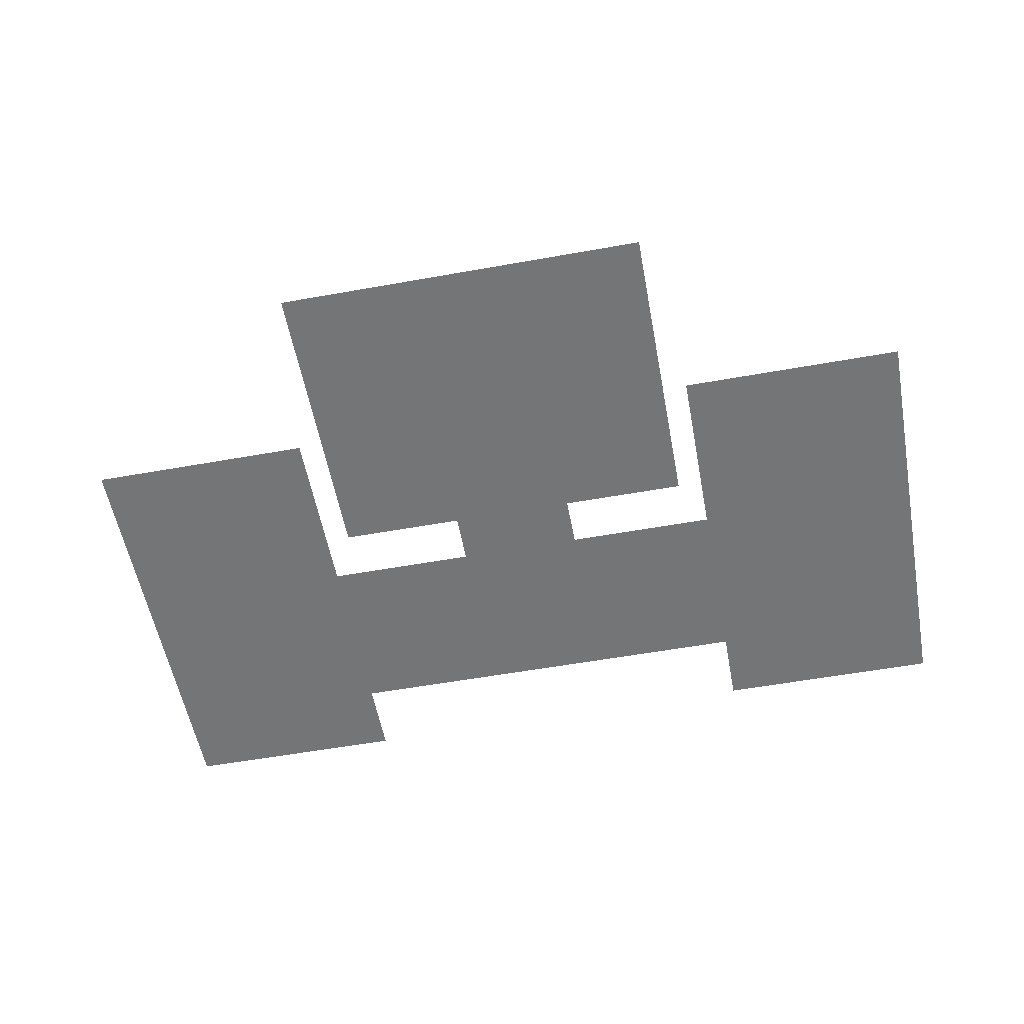
<metadata>
{"format":"obj","ext":"obj","renderer":"f3d","projection":"perspective","resolution":1024,"background":"white","views":[{"elev":-56.4,"azim":10.6,"up":"+Z"}]}
</metadata>
<code>
v -560 -16 0
v -576 -16 0
v -576 0 0
v -560 0 0
v -544 -16 0
v -544 0 0
v -528 -16 0
v -528 0 0
v -512 -16 0
v -512 0 0
v -496 -16 0
v -496 0 0
v -480 -16 0
v -480 0 0
v -464 -16 0
v -464 0 0
v -448 -16 0
v -448 0 0
v -432 -16 0
v -432 0 0
v -144 -16 0
v -160 -16 0
v -160 0 0
v -144 0 0
v -128 -16 0
v -128 0 0
v -112 -16 0
v -112 0 0
v -96 -16 0
v -96 0 0
v -80 -16 0
v -80 0 0
v -64 -16 0
v -64 0 0
v -48 -16 0
v -48 0 0
v -32 -16 0
v -32 0 0
v -16 -16 0
v -16 0 0
v -560 -32 0
v -576 -32 0
v -544 -32 0
v -528 -32 0
v -512 -32 0
v -496 -32 0
v -480 -32 0
v -464 -32 0
v -448 -32 0
v -432 -32 0
v -144 -32 0
v -160 -32 0
v -128 -32 0
v -112 -32 0
v -96 -32 0
v -80 -32 0
v -64 -32 0
v -48 -32 0
v -32 -32 0
v -16 -32 0
v -560 -48 0
v -576 -48 0
v -544 -48 0
v -528 -48 0
v -512 -48 0
v -496 -48 0
v -480 -48 0
v -464 -48 0
v -448 -48 0
v -432 -48 0
v -144 -48 0
v -160 -48 0
v -128 -48 0
v -112 -48 0
v -96 -48 0
v -80 -48 0
v -64 -48 0
v -48 -48 0
v -32 -48 0
v -16 -48 0
v -560 -64 0
v -576 -64 0
v -544 -64 0
v -528 -64 0
v -512 -64 0
v -496 -64 0
v -480 -64 0
v -464 -64 0
v -448 -64 0
v -432 -64 0
v -416 -64 0
v -416 -48 0
v -400 -64 0
v -400 -48 0
v -384 -64 0
v -384 -48 0
v -368 -64 0
v -368 -48 0
v -352 -64 0
v -352 -48 0
v -336 -64 0
v -336 -48 0
v -320 -64 0
v -320 -48 0
v -304 -64 0
v -304 -48 0
v -288 -64 0
v -288 -48 0
v -272 -64 0
v -272 -48 0
v -256 -64 0
v -256 -48 0
v -240 -64 0
v -240 -48 0
v -224 -64 0
v -224 -48 0
v -208 -64 0
v -208 -48 0
v -192 -64 0
v -192 -48 0
v -176 -64 0
v -176 -48 0
v -160 -64 0
v -144 -64 0
v -128 -64 0
v -112 -64 0
v -96 -64 0
v -80 -64 0
v -64 -64 0
v -48 -64 0
v -32 -64 0
v -16 -64 0
v -560 -80 0
v -576 -80 0
v -544 -80 0
v -528 -80 0
v -512 -80 0
v -496 -80 0
v -480 -80 0
v -464 -80 0
v -448 -80 0
v -432 -80 0
v -416 -80 0
v -400 -80 0
v -384 -80 0
v -368 -80 0
v -352 -80 0
v -336 -80 0
v -320 -80 0
v -304 -80 0
v -288 -80 0
v -272 -80 0
v -256 -80 0
v -240 -80 0
v -224 -80 0
v -208 -80 0
v -192 -80 0
v -176 -80 0
v -160 -80 0
v -144 -80 0
v -128 -80 0
v -112 -80 0
v -96 -80 0
v -80 -80 0
v -64 -80 0
v -48 -80 0
v -32 -80 0
v -16 -80 0
v -560 -96 0
v -576 -96 0
v -544 -96 0
v -528 -96 0
v -512 -96 0
v -496 -96 0
v -480 -96 0
v -464 -96 0
v -448 -96 0
v -432 -96 0
v -416 -96 0
v -400 -96 0
v -384 -96 0
v -368 -96 0
v -352 -96 0
v -336 -96 0
v -320 -96 0
v -304 -96 0
v -288 -96 0
v -272 -96 0
v -256 -96 0
v -240 -96 0
v -224 -96 0
v -208 -96 0
v -192 -96 0
v -176 -96 0
v -160 -96 0
v -144 -96 0
v -128 -96 0
v -112 -96 0
v -96 -96 0
v -80 -96 0
v -64 -96 0
v -48 -96 0
v -32 -96 0
v -16 -96 0
v -560 -112 0
v -576 -112 0
v -544 -112 0
v -528 -112 0
v -512 -112 0
v -496 -112 0
v -480 -112 0
v -464 -112 0
v -448 -112 0
v -432 -112 0
v -416 -112 0
v -400 -112 0
v -384 -112 0
v -368 -112 0
v -352 -112 0
v -336 -112 0
v -320 -112 0
v -304 -112 0
v -288 -112 0
v -272 -112 0
v -256 -112 0
v -240 -112 0
v -224 -112 0
v -208 -112 0
v -192 -112 0
v -176 -112 0
v -160 -112 0
v -144 -112 0
v -128 -112 0
v -112 -112 0
v -96 -112 0
v -80 -112 0
v -64 -112 0
v -48 -112 0
v -32 -112 0
v -16 -112 0
v -560 -128 0
v -576 -128 0
v -544 -128 0
v -528 -128 0
v -512 -128 0
v -496 -128 0
v -480 -128 0
v -464 -128 0
v -448 -128 0
v -432 -128 0
v -416 -128 0
v -400 -128 0
v -384 -128 0
v -368 -128 0
v -352 -128 0
v -336 -128 0
v -320 -128 0
v -304 -128 0
v -288 -128 0
v -272 -128 0
v -256 -128 0
v -240 -128 0
v -224 -128 0
v -208 -128 0
v -192 -128 0
v -176 -128 0
v -160 -128 0
v -144 -128 0
v -128 -128 0
v -112 -128 0
v -96 -128 0
v -80 -128 0
v -64 -128 0
v -48 -128 0
v -32 -128 0
v -16 -128 0
v -560 -144 0
v -576 -144 0
v -544 -144 0
v -528 -144 0
v -512 -144 0
v -496 -144 0
v -480 -144 0
v -464 -144 0
v -448 -144 0
v -432 -144 0
v -416 -144 0
v -400 -144 0
v -384 -144 0
v -368 -144 0
v -352 -144 0
v -336 -144 0
v -320 -144 0
v -304 -144 0
v -288 -144 0
v -272 -144 0
v -256 -144 0
v -240 -144 0
v -224 -144 0
v -208 -144 0
v -192 -144 0
v -176 -144 0
v -160 -144 0
v -144 -144 0
v -128 -144 0
v -112 -144 0
v -96 -144 0
v -80 -144 0
v -64 -144 0
v -48 -144 0
v -32 -144 0
v -16 -144 0
v -560 -160 0
v -576 -160 0
v -544 -160 0
v -528 -160 0
v -512 -160 0
v -496 -160 0
v -480 -160 0
v -464 -160 0
v -448 -160 0
v -432 -160 0
v -416 -160 0
v -400 -160 0
v -384 -160 0
v -368 -160 0
v -352 -160 0
v -336 -160 0
v -320 -160 0
v -304 -160 0
v -288 -160 0
v -272 -160 0
v -256 -160 0
v -240 -160 0
v -224 -160 0
v -208 -160 0
v -192 -160 0
v -176 -160 0
v -160 -160 0
v -144 -160 0
v -128 -160 0
v -112 -160 0
v -96 -160 0
v -80 -160 0
v -64 -160 0
v -48 -160 0
v -32 -160 0
v -16 -160 0
v -560 -176 0
v -576 -176 0
v -544 -176 0
v -528 -176 0
v -512 -176 0
v -496 -176 0
v -480 -176 0
v -464 -176 0
v -448 -176 0
v -432 -176 0
v -320 -176 0
v -336 -176 0
v -304 -176 0
v -288 -176 0
v -272 -176 0
v -256 -176 0
v -144 -176 0
v -160 -176 0
v -128 -176 0
v -112 -176 0
v -96 -176 0
v -80 -176 0
v -64 -176 0
v -48 -176 0
v -32 -176 0
v -16 -176 0
v -560 -192 0
v -576 -192 0
v -544 -192 0
v -528 -192 0
v -512 -192 0
v -496 -192 0
v -480 -192 0
v -464 -192 0
v -448 -192 0
v -432 -192 0
v -320 -192 0
v -336 -192 0
v -304 -192 0
v -288 -192 0
v -272 -192 0
v -256 -192 0
v -144 -192 0
v -160 -192 0
v -128 -192 0
v -112 -192 0
v -96 -192 0
v -80 -192 0
v -64 -192 0
v -48 -192 0
v -32 -192 0
v -16 -192 0
v -560 -208 0
v -576 -208 0
v -544 -208 0
v -528 -208 0
v -512 -208 0
v -496 -208 0
v -480 -208 0
v -464 -208 0
v -448 -208 0
v -432 -208 0
v -400 -208 0
v -416 -208 0
v -416 -192 0
v -400 -192 0
v -384 -208 0
v -384 -192 0
v -368 -208 0
v -368 -192 0
v -352 -208 0
v -352 -192 0
v -336 -208 0
v -320 -208 0
v -304 -208 0
v -288 -208 0
v -272 -208 0
v -256 -208 0
v -240 -208 0
v -240 -192 0
v -224 -208 0
v -224 -192 0
v -208 -208 0
v -208 -192 0
v -192 -208 0
v -192 -192 0
v -176 -208 0
v -176 -192 0
v -144 -208 0
v -160 -208 0
v -128 -208 0
v -112 -208 0
v -96 -208 0
v -80 -208 0
v -64 -208 0
v -48 -208 0
v -32 -208 0
v -16 -208 0
v -560 -224 0
v -576 -224 0
v -544 -224 0
v -528 -224 0
v -512 -224 0
v -496 -224 0
v -480 -224 0
v -464 -224 0
v -448 -224 0
v -432 -224 0
v -400 -224 0
v -416 -224 0
v -384 -224 0
v -368 -224 0
v -352 -224 0
v -336 -224 0
v -320 -224 0
v -304 -224 0
v -288 -224 0
v -272 -224 0
v -256 -224 0
v -240 -224 0
v -224 -224 0
v -208 -224 0
v -192 -224 0
v -176 -224 0
v -144 -224 0
v -160 -224 0
v -128 -224 0
v -112 -224 0
v -96 -224 0
v -80 -224 0
v -64 -224 0
v -48 -224 0
v -32 -224 0
v -16 -224 0
v -560 -240 0
v -576 -240 0
v -544 -240 0
v -528 -240 0
v -512 -240 0
v -496 -240 0
v -480 -240 0
v -464 -240 0
v -448 -240 0
v -432 -240 0
v -400 -240 0
v -416 -240 0
v -384 -240 0
v -368 -240 0
v -352 -240 0
v -336 -240 0
v -320 -240 0
v -304 -240 0
v -288 -240 0
v -272 -240 0
v -256 -240 0
v -240 -240 0
v -224 -240 0
v -208 -240 0
v -192 -240 0
v -176 -240 0
v -144 -240 0
v -160 -240 0
v -128 -240 0
v -112 -240 0
v -96 -240 0
v -80 -240 0
v -64 -240 0
v -48 -240 0
v -32 -240 0
v -16 -240 0
v -560 -256 0
v -576 -256 0
v -544 -256 0
v -528 -256 0
v -512 -256 0
v -496 -256 0
v -480 -256 0
v -464 -256 0
v -448 -256 0
v -432 -256 0
v -400 -256 0
v -416 -256 0
v -384 -256 0
v -368 -256 0
v -352 -256 0
v -336 -256 0
v -320 -256 0
v -304 -256 0
v -288 -256 0
v -272 -256 0
v -256 -256 0
v -240 -256 0
v -224 -256 0
v -208 -256 0
v -192 -256 0
v -176 -256 0
v -144 -256 0
v -160 -256 0
v -128 -256 0
v -112 -256 0
v -96 -256 0
v -80 -256 0
v -64 -256 0
v -48 -256 0
v -32 -256 0
v -16 -256 0
v -560 -272 0
v -576 -272 0
v -544 -272 0
v -528 -272 0
v -512 -272 0
v -496 -272 0
v -480 -272 0
v -464 -272 0
v -448 -272 0
v -432 -272 0
v -400 -272 0
v -416 -272 0
v -384 -272 0
v -368 -272 0
v -352 -272 0
v -336 -272 0
v -320 -272 0
v -304 -272 0
v -288 -272 0
v -272 -272 0
v -256 -272 0
v -240 -272 0
v -224 -272 0
v -208 -272 0
v -192 -272 0
v -176 -272 0
v -144 -272 0
v -160 -272 0
v -128 -272 0
v -112 -272 0
v -96 -272 0
v -80 -272 0
v -64 -272 0
v -48 -272 0
v -32 -272 0
v -16 -272 0
v -400 -288 0
v -416 -288 0
v -384 -288 0
v -368 -288 0
v -352 -288 0
v -336 -288 0
v -320 -288 0
v -304 -288 0
v -288 -288 0
v -272 -288 0
v -256 -288 0
v -240 -288 0
v -224 -288 0
v -208 -288 0
v -192 -288 0
v -176 -288 0
v -400 -304 0
v -416 -304 0
v -384 -304 0
v -368 -304 0
v -352 -304 0
v -336 -304 0
v -320 -304 0
v -304 -304 0
v -288 -304 0
v -272 -304 0
v -256 -304 0
v -240 -304 0
v -224 -304 0
v -208 -304 0
v -192 -304 0
v -176 -304 0
v -400 -320 0
v -416 -320 0
v -384 -320 0
v -368 -320 0
v -352 -320 0
v -336 -320 0
v -320 -320 0
v -304 -320 0
v -288 -320 0
v -272 -320 0
v -256 -320 0
v -240 -320 0
v -224 -320 0
v -208 -320 0
v -192 -320 0
v -176 -320 0
v -400 -336 0
v -416 -336 0
v -384 -336 0
v -368 -336 0
v -352 -336 0
v -336 -336 0
v -320 -336 0
v -304 -336 0
v -288 -336 0
v -272 -336 0
v -256 -336 0
v -240 -336 0
v -224 -336 0
v -208 -336 0
v -192 -336 0
v -176 -336 0
v -400 -352 0
v -416 -352 0
v -384 -352 0
v -368 -352 0
v -352 -352 0
v -336 -352 0
v -320 -352 0
v -304 -352 0
v -288 -352 0
v -272 -352 0
v -256 -352 0
v -240 -352 0
v -224 -352 0
v -208 -352 0
v -192 -352 0
v -176 -352 0
v -400 -368 0
v -416 -368 0
v -384 -368 0
v -368 -368 0
v -352 -368 0
v -336 -368 0
v -320 -368 0
v -304 -368 0
v -288 -368 0
v -272 -368 0
v -256 -368 0
v -240 -368 0
v -224 -368 0
v -208 -368 0
v -192 -368 0
v -176 -368 0
v -400 -384 0
v -416 -384 0
v -384 -384 0
v -368 -384 0
v -352 -384 0
v -336 -384 0
v -320 -384 0
v -304 -384 0
v -288 -384 0
v -272 -384 0
v -256 -384 0
v -240 -384 0
v -224 -384 0
v -208 -384 0
v -192 -384 0
v -176 -384 0
g mesh_0001
f 1 2 3 4
f 5 1 4 6
f 7 5 6 8
f 9 7 8 10
f 11 9 10 12
f 13 11 12 14
f 15 13 14 16
f 17 15 16 18
f 19 17 18 20
f 21 22 23 24
f 25 21 24 26
f 27 25 26 28
f 29 27 28 30
f 31 29 30 32
f 33 31 32 34
f 35 33 34 36
f 37 35 36 38
f 39 37 38 40
f 41 42 2 1
f 43 41 1 5
f 44 43 5 7
f 45 44 7 9
f 46 45 9 11
f 47 46 11 13
f 48 47 13 15
f 49 48 15 17
f 50 49 17 19
f 51 52 22 21
f 53 51 21 25
f 54 53 25 27
f 55 54 27 29
f 56 55 29 31
f 57 56 31 33
f 58 57 33 35
f 59 58 35 37
f 60 59 37 39
f 61 62 42 41
f 63 61 41 43
f 64 63 43 44
f 65 64 44 45
f 66 65 45 46
f 67 66 46 47
f 68 67 47 48
f 69 68 48 49
f 70 69 49 50
f 71 72 52 51
f 73 71 51 53
f 74 73 53 54
f 75 74 54 55
f 76 75 55 56
f 77 76 56 57
f 78 77 57 58
f 79 78 58 59
f 80 79 59 60
f 81 82 62 61
f 83 81 61 63
f 84 83 63 64
f 85 84 64 65
f 86 85 65 66
f 87 86 66 67
f 88 87 67 68
f 89 88 68 69
f 90 89 69 70
f 91 90 70 92
f 93 91 92 94
f 95 93 94 96
f 97 95 96 98
f 99 97 98 100
f 101 99 100 102
f 103 101 102 104
f 105 103 104 106
f 107 105 106 108
f 109 107 108 110
f 111 109 110 112
f 113 111 112 114
f 115 113 114 116
f 117 115 116 118
f 119 117 118 120
f 121 119 120 122
f 123 121 122 72
f 124 123 72 71
f 125 124 71 73
f 126 125 73 74
f 127 126 74 75
f 128 127 75 76
f 129 128 76 77
f 130 129 77 78
f 131 130 78 79
f 132 131 79 80
f 133 134 82 81
f 135 133 81 83
f 136 135 83 84
f 137 136 84 85
f 138 137 85 86
f 139 138 86 87
f 140 139 87 88
f 141 140 88 89
f 142 141 89 90
f 143 142 90 91
f 144 143 91 93
f 145 144 93 95
f 146 145 95 97
f 147 146 97 99
f 148 147 99 101
f 149 148 101 103
f 150 149 103 105
f 151 150 105 107
f 152 151 107 109
f 153 152 109 111
f 154 153 111 113
f 155 154 113 115
f 156 155 115 117
f 157 156 117 119
f 158 157 119 121
f 159 158 121 123
f 160 159 123 124
f 161 160 124 125
f 162 161 125 126
f 163 162 126 127
f 164 163 127 128
f 165 164 128 129
f 166 165 129 130
f 167 166 130 131
f 168 167 131 132
f 169 170 134 133
f 171 169 133 135
f 172 171 135 136
f 173 172 136 137
f 174 173 137 138
f 175 174 138 139
f 176 175 139 140
f 177 176 140 141
f 178 177 141 142
f 179 178 142 143
f 180 179 143 144
f 181 180 144 145
f 182 181 145 146
f 183 182 146 147
f 184 183 147 148
f 185 184 148 149
f 186 185 149 150
f 187 186 150 151
f 188 187 151 152
f 189 188 152 153
f 190 189 153 154
f 191 190 154 155
f 192 191 155 156
f 193 192 156 157
f 194 193 157 158
f 195 194 158 159
f 196 195 159 160
f 197 196 160 161
f 198 197 161 162
f 199 198 162 163
f 200 199 163 164
f 201 200 164 165
f 202 201 165 166
f 203 202 166 167
f 204 203 167 168
f 205 206 170 169
f 207 205 169 171
f 208 207 171 172
f 209 208 172 173
f 210 209 173 174
f 211 210 174 175
f 212 211 175 176
f 213 212 176 177
f 214 213 177 178
f 215 214 178 179
f 216 215 179 180
f 217 216 180 181
f 218 217 181 182
f 219 218 182 183
f 220 219 183 184
f 221 220 184 185
f 222 221 185 186
f 223 222 186 187
f 224 223 187 188
f 225 224 188 189
f 226 225 189 190
f 227 226 190 191
f 228 227 191 192
f 229 228 192 193
f 230 229 193 194
f 231 230 194 195
f 232 231 195 196
f 233 232 196 197
f 234 233 197 198
f 235 234 198 199
f 236 235 199 200
f 237 236 200 201
f 238 237 201 202
f 239 238 202 203
f 240 239 203 204
f 241 242 206 205
f 243 241 205 207
f 244 243 207 208
f 245 244 208 209
f 246 245 209 210
f 247 246 210 211
f 248 247 211 212
f 249 248 212 213
f 250 249 213 214
f 251 250 214 215
f 252 251 215 216
f 253 252 216 217
f 254 253 217 218
f 255 254 218 219
f 256 255 219 220
f 257 256 220 221
f 258 257 221 222
f 259 258 222 223
f 260 259 223 224
f 261 260 224 225
f 262 261 225 226
f 263 262 226 227
f 264 263 227 228
f 265 264 228 229
f 266 265 229 230
f 267 266 230 231
f 268 267 231 232
f 269 268 232 233
f 270 269 233 234
f 271 270 234 235
f 272 271 235 236
f 273 272 236 237
f 274 273 237 238
f 275 274 238 239
f 276 275 239 240
f 277 278 242 241
f 279 277 241 243
f 280 279 243 244
f 281 280 244 245
f 282 281 245 246
f 283 282 246 247
f 284 283 247 248
f 285 284 248 249
f 286 285 249 250
f 287 286 250 251
f 288 287 251 252
f 289 288 252 253
f 290 289 253 254
f 291 290 254 255
f 292 291 255 256
f 293 292 256 257
f 294 293 257 258
f 295 294 258 259
f 296 295 259 260
f 297 296 260 261
f 298 297 261 262
f 299 298 262 263
f 300 299 263 264
f 301 300 264 265
f 302 301 265 266
f 303 302 266 267
f 304 303 267 268
f 305 304 268 269
f 306 305 269 270
f 307 306 270 271
f 308 307 271 272
f 309 308 272 273
f 310 309 273 274
f 311 310 274 275
f 312 311 275 276
f 313 314 278 277
f 315 313 277 279
f 316 315 279 280
f 317 316 280 281
f 318 317 281 282
f 319 318 282 283
f 320 319 283 284
f 321 320 284 285
f 322 321 285 286
f 323 322 286 287
f 324 323 287 288
f 325 324 288 289
f 326 325 289 290
f 327 326 290 291
f 328 327 291 292
f 329 328 292 293
f 330 329 293 294
f 331 330 294 295
f 332 331 295 296
f 333 332 296 297
f 334 333 297 298
f 335 334 298 299
f 336 335 299 300
f 337 336 300 301
f 338 337 301 302
f 339 338 302 303
f 340 339 303 304
f 341 340 304 305
f 342 341 305 306
f 343 342 306 307
f 344 343 307 308
f 345 344 308 309
f 346 345 309 310
f 347 346 310 311
f 348 347 311 312
f 349 350 314 313
f 351 349 313 315
f 352 351 315 316
f 353 352 316 317
f 354 353 317 318
f 355 354 318 319
f 356 355 319 320
f 357 356 320 321
f 358 357 321 322
f 359 360 328 329
f 361 359 329 330
f 362 361 330 331
f 363 362 331 332
f 364 363 332 333
f 365 366 339 340
f 367 365 340 341
f 368 367 341 342
f 369 368 342 343
f 370 369 343 344
f 371 370 344 345
f 372 371 345 346
f 373 372 346 347
f 374 373 347 348
f 375 376 350 349
f 377 375 349 351
f 378 377 351 352
f 379 378 352 353
f 380 379 353 354
f 381 380 354 355
f 382 381 355 356
f 383 382 356 357
f 384 383 357 358
f 385 386 360 359
f 387 385 359 361
f 388 387 361 362
f 389 388 362 363
f 390 389 363 364
f 391 392 366 365
f 393 391 365 367
f 394 393 367 368
f 395 394 368 369
f 396 395 369 370
f 397 396 370 371
f 398 397 371 372
f 399 398 372 373
f 400 399 373 374
f 401 402 376 375
f 403 401 375 377
f 404 403 377 378
f 405 404 378 379
f 406 405 379 380
f 407 406 380 381
f 408 407 381 382
f 409 408 382 383
f 410 409 383 384
f 411 412 413 414
f 415 411 414 416
f 417 415 416 418
f 419 417 418 420
f 421 419 420 386
f 422 421 386 385
f 423 422 385 387
f 424 423 387 388
f 425 424 388 389
f 426 425 389 390
f 427 426 390 428
f 429 427 428 430
f 431 429 430 432
f 433 431 432 434
f 435 433 434 436
f 437 438 392 391
f 439 437 391 393
f 440 439 393 394
f 441 440 394 395
f 442 441 395 396
f 443 442 396 397
f 444 443 397 398
f 445 444 398 399
f 446 445 399 400
f 447 448 402 401
f 449 447 401 403
f 450 449 403 404
f 451 450 404 405
f 452 451 405 406
f 453 452 406 407
f 454 453 407 408
f 455 454 408 409
f 456 455 409 410
f 457 458 412 411
f 459 457 411 415
f 460 459 415 417
f 461 460 417 419
f 462 461 419 421
f 463 462 421 422
f 464 463 422 423
f 465 464 423 424
f 466 465 424 425
f 467 466 425 426
f 468 467 426 427
f 469 468 427 429
f 470 469 429 431
f 471 470 431 433
f 472 471 433 435
f 473 474 438 437
f 475 473 437 439
f 476 475 439 440
f 477 476 440 441
f 478 477 441 442
f 479 478 442 443
f 480 479 443 444
f 481 480 444 445
f 482 481 445 446
f 483 484 448 447
f 485 483 447 449
f 486 485 449 450
f 487 486 450 451
f 488 487 451 452
f 489 488 452 453
f 490 489 453 454
f 491 490 454 455
f 492 491 455 456
f 493 494 458 457
f 495 493 457 459
f 496 495 459 460
f 497 496 460 461
f 498 497 461 462
f 499 498 462 463
f 500 499 463 464
f 501 500 464 465
f 502 501 465 466
f 503 502 466 467
f 504 503 467 468
f 505 504 468 469
f 506 505 469 470
f 507 506 470 471
f 508 507 471 472
f 509 510 474 473
f 511 509 473 475
f 512 511 475 476
f 513 512 476 477
f 514 513 477 478
f 515 514 478 479
f 516 515 479 480
f 517 516 480 481
f 518 517 481 482
f 519 520 484 483
f 521 519 483 485
f 522 521 485 486
f 523 522 486 487
f 524 523 487 488
f 525 524 488 489
f 526 525 489 490
f 527 526 490 491
f 528 527 491 492
f 529 530 494 493
f 531 529 493 495
f 532 531 495 496
f 533 532 496 497
f 534 533 497 498
f 535 534 498 499
f 536 535 499 500
f 537 536 500 501
f 538 537 501 502
f 539 538 502 503
f 540 539 503 504
f 541 540 504 505
f 542 541 505 506
f 543 542 506 507
f 544 543 507 508
f 545 546 510 509
f 547 545 509 511
f 548 547 511 512
f 549 548 512 513
f 550 549 513 514
f 551 550 514 515
f 552 551 515 516
f 553 552 516 517
f 554 553 517 518
f 555 556 520 519
f 557 555 519 521
f 558 557 521 522
f 559 558 522 523
f 560 559 523 524
f 561 560 524 525
f 562 561 525 526
f 563 562 526 527
f 564 563 527 528
f 565 566 530 529
f 567 565 529 531
f 568 567 531 532
f 569 568 532 533
f 570 569 533 534
f 571 570 534 535
f 572 571 535 536
f 573 572 536 537
f 574 573 537 538
f 575 574 538 539
f 576 575 539 540
f 577 576 540 541
f 578 577 541 542
f 579 578 542 543
f 580 579 543 544
f 581 582 546 545
f 583 581 545 547
f 584 583 547 548
f 585 584 548 549
f 586 585 549 550
f 587 586 550 551
f 588 587 551 552
f 589 588 552 553
f 590 589 553 554
f 591 592 566 565
f 593 591 565 567
f 594 593 567 568
f 595 594 568 569
f 596 595 569 570
f 597 596 570 571
f 598 597 571 572
f 599 598 572 573
f 600 599 573 574
f 601 600 574 575
f 602 601 575 576
f 603 602 576 577
f 604 603 577 578
f 605 604 578 579
f 606 605 579 580
f 607 608 592 591
f 609 607 591 593
f 610 609 593 594
f 611 610 594 595
f 612 611 595 596
f 613 612 596 597
f 614 613 597 598
f 615 614 598 599
f 616 615 599 600
f 617 616 600 601
f 618 617 601 602
f 619 618 602 603
f 620 619 603 604
f 621 620 604 605
f 622 621 605 606
f 623 624 608 607
f 625 623 607 609
f 626 625 609 610
f 627 626 610 611
f 628 627 611 612
f 629 628 612 613
f 630 629 613 614
f 631 630 614 615
f 632 631 615 616
f 633 632 616 617
f 634 633 617 618
f 635 634 618 619
f 636 635 619 620
f 637 636 620 621
f 638 637 621 622
f 639 640 624 623
f 641 639 623 625
f 642 641 625 626
f 643 642 626 627
f 644 643 627 628
f 645 644 628 629
f 646 645 629 630
f 647 646 630 631
f 648 647 631 632
f 649 648 632 633
f 650 649 633 634
f 651 650 634 635
f 652 651 635 636
f 653 652 636 637
f 654 653 637 638
f 655 656 640 639
f 657 655 639 641
f 658 657 641 642
f 659 658 642 643
f 660 659 643 644
f 661 660 644 645
f 662 661 645 646
f 663 662 646 647
f 664 663 647 648
f 665 664 648 649
f 666 665 649 650
f 667 666 650 651
f 668 667 651 652
f 669 668 652 653
f 670 669 653 654
f 671 672 656 655
f 673 671 655 657
f 674 673 657 658
f 675 674 658 659
f 676 675 659 660
f 677 676 660 661
f 678 677 661 662
f 679 678 662 663
f 680 679 663 664
f 681 680 664 665
f 682 681 665 666
f 683 682 666 667
f 684 683 667 668
f 685 684 668 669
f 686 685 669 670
f 687 688 672 671
f 689 687 671 673
f 690 689 673 674
f 691 690 674 675
f 692 691 675 676
f 693 692 676 677
f 694 693 677 678
f 695 694 678 679
f 696 695 679 680
f 697 696 680 681
f 698 697 681 682
f 699 698 682 683
f 700 699 683 684
f 701 700 684 685
f 702 701 685 686

</code>
